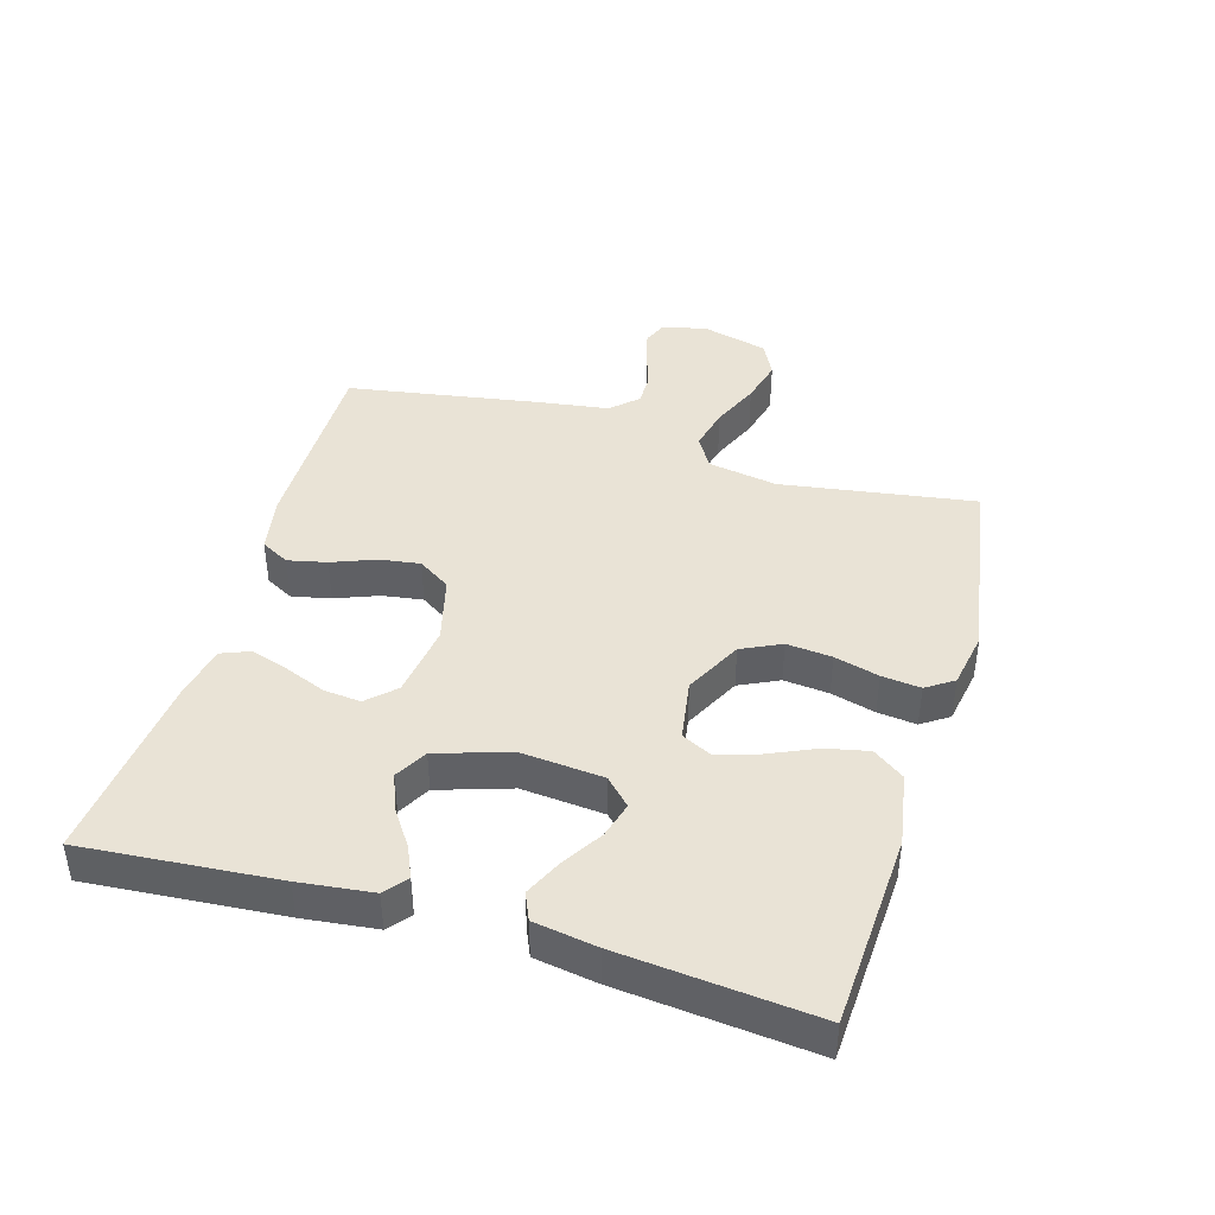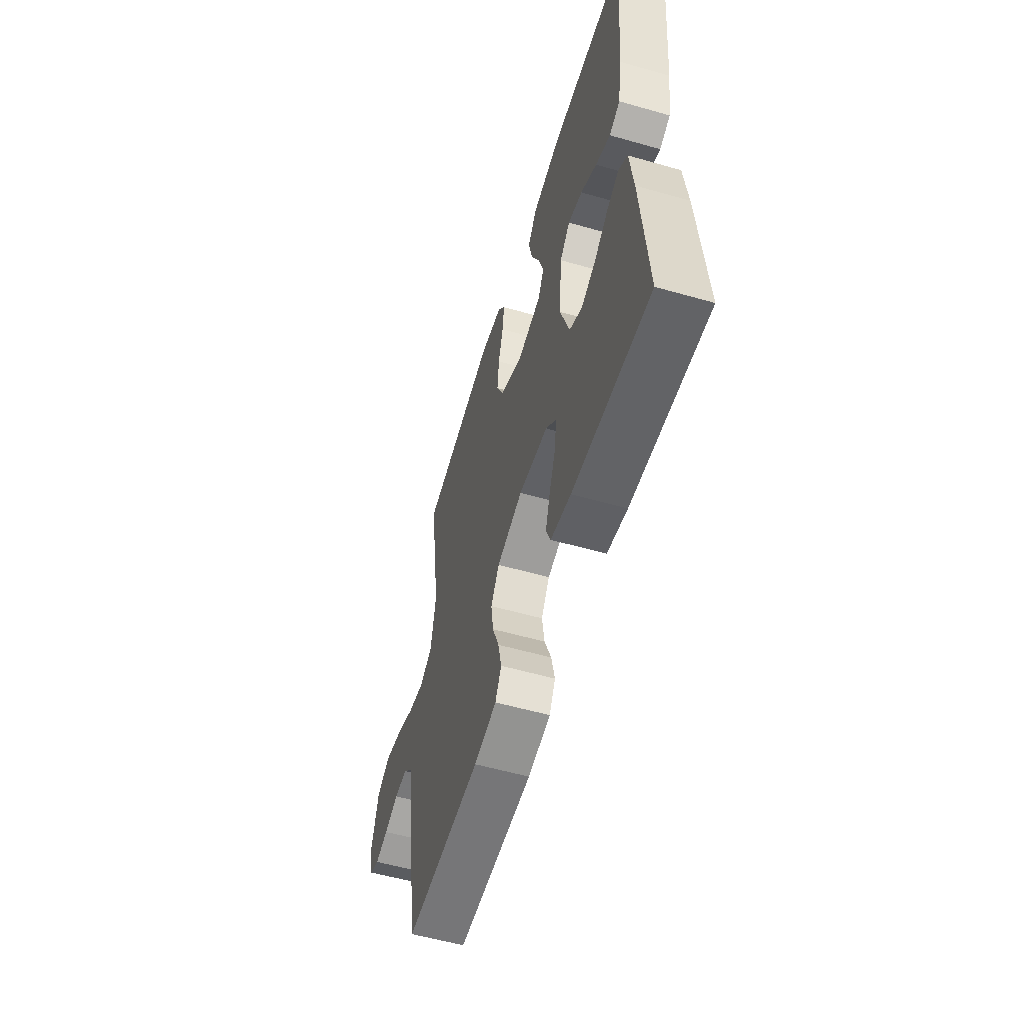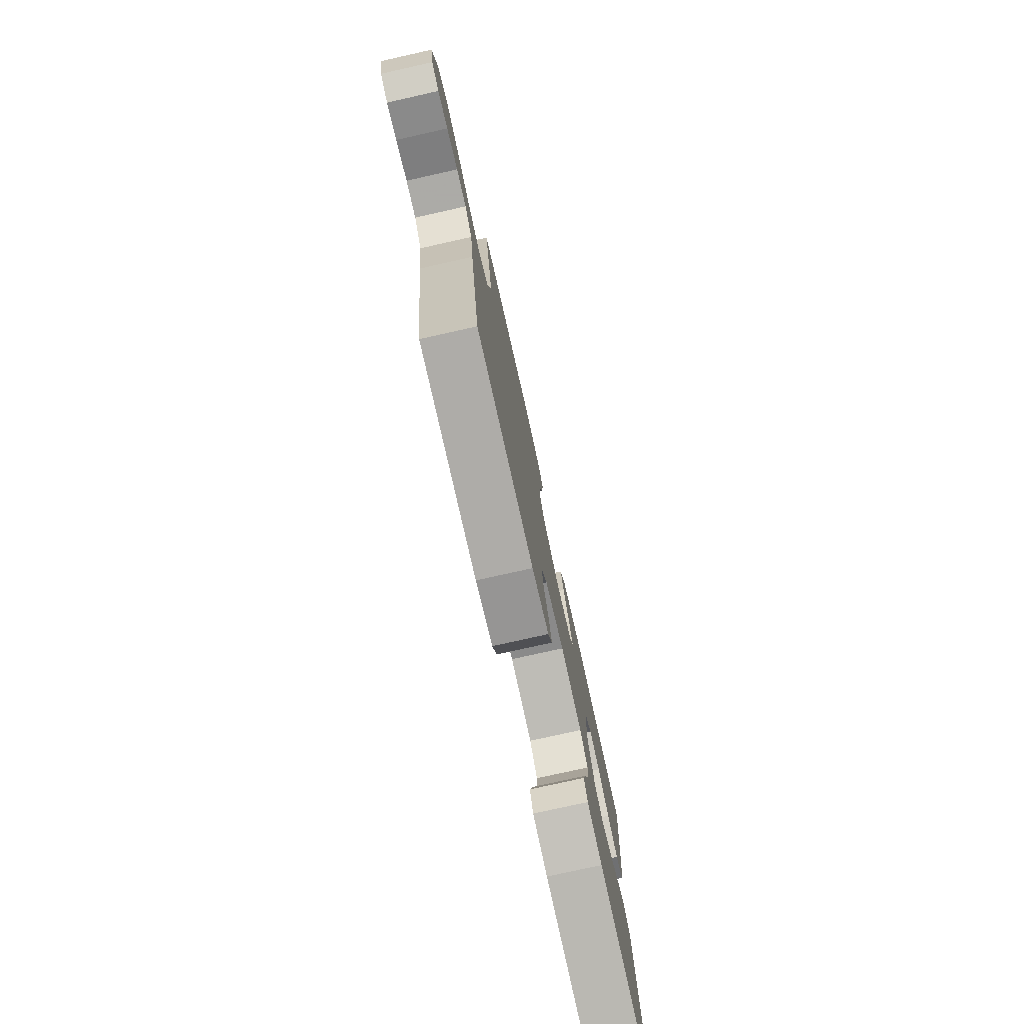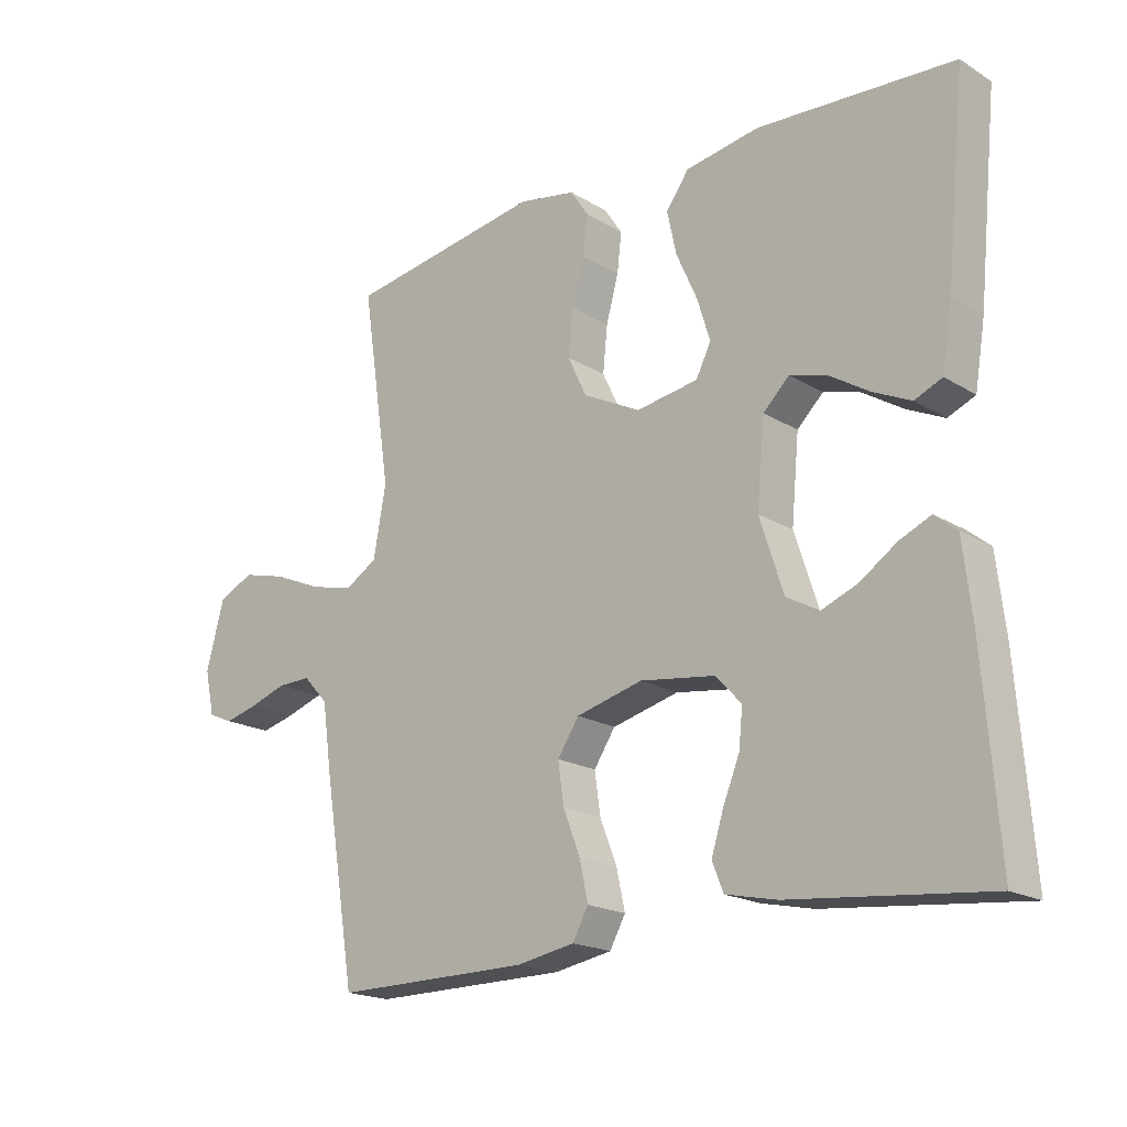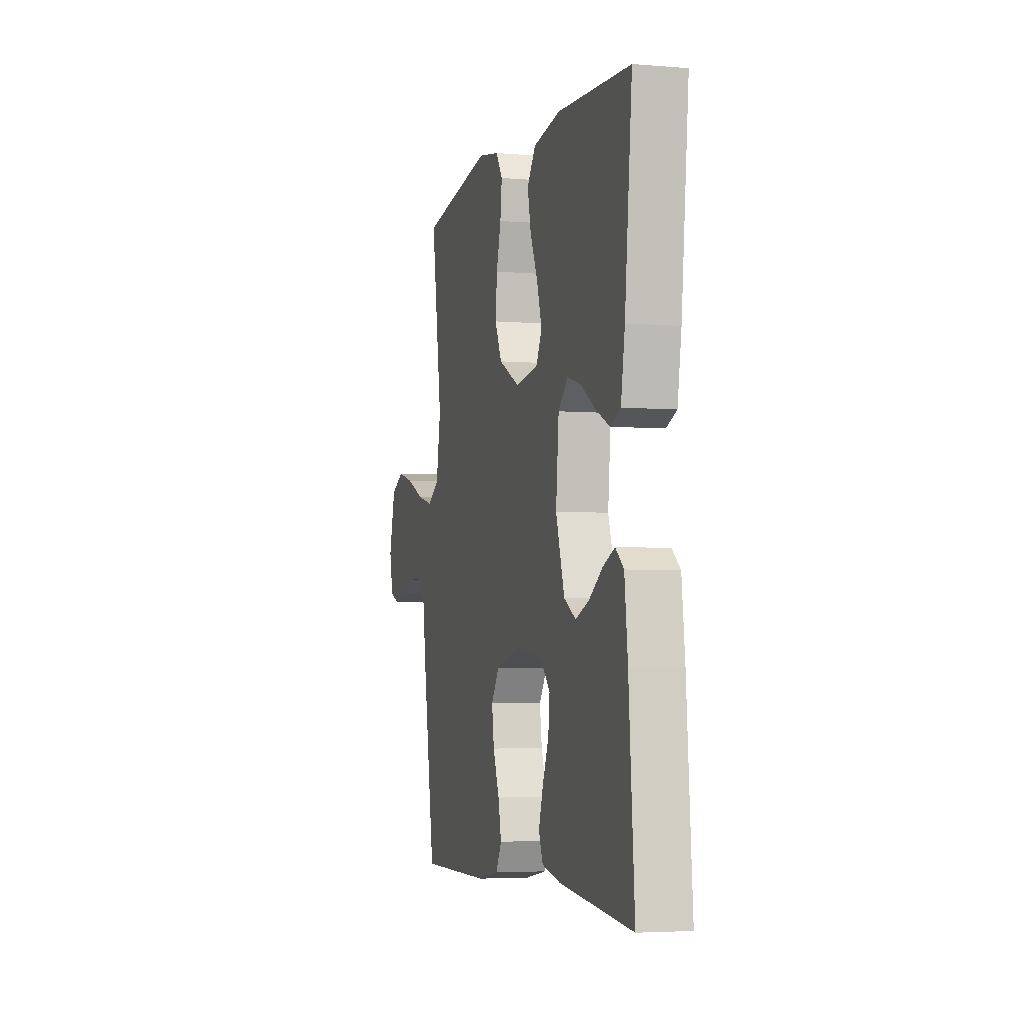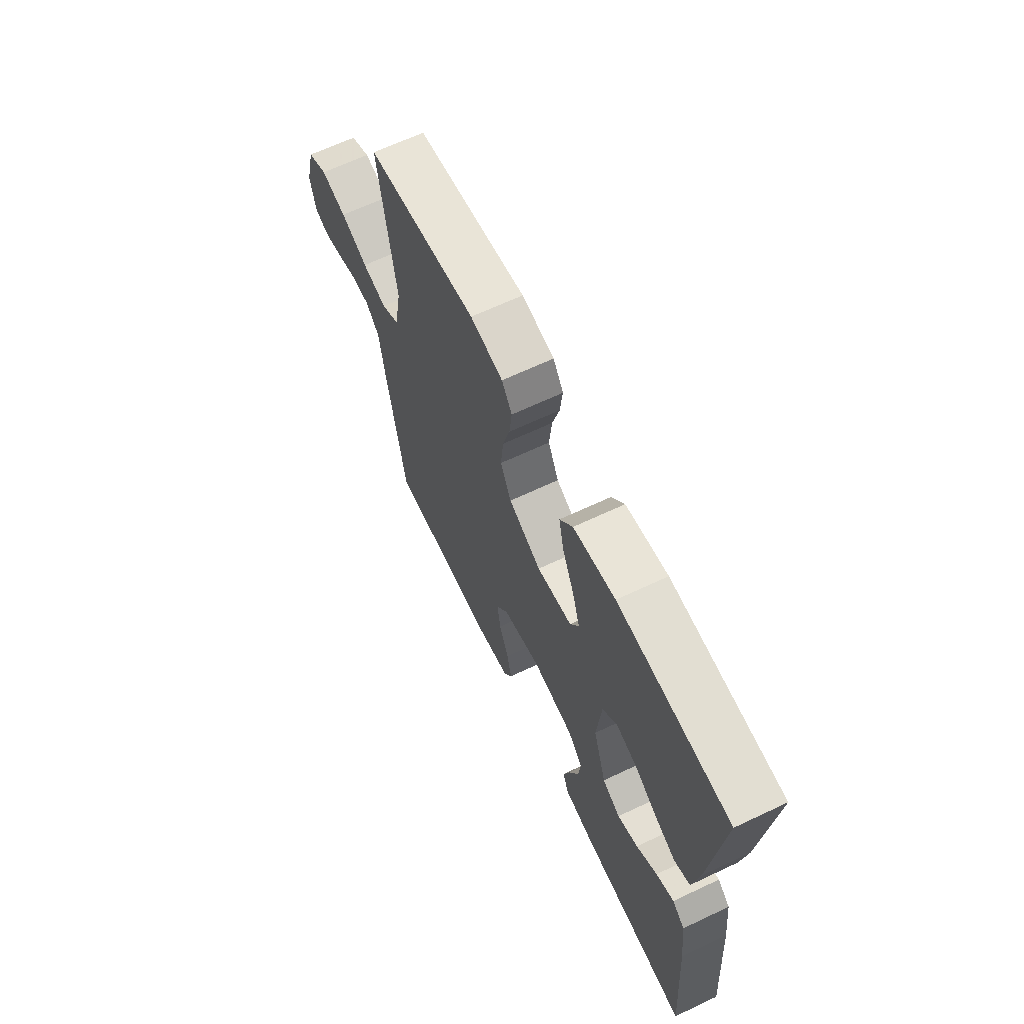
<metadata>
{"format":"obj","ext":"obj","renderer":"f3d","projection":"perspective","resolution":1024,"background":"white","views":[{"elev":42.2,"azim":-73.7,"up":"+Y"},{"elev":-56.5,"azim":-106.6,"up":"+Z"},{"elev":-77.2,"azim":102.6,"up":"+Z"},{"elev":-19.0,"azim":-138.7,"up":"+Z"},{"elev":-4.2,"azim":-105.3,"up":"+Z"},{"elev":65.5,"azim":-115.4,"up":"+Z"}]}
</metadata>
<code>
v -0.5 0.07 -0.5
v -0.477 0.07 -0.2
v -0.464 0.07 -0.087
v -0.43 0.07 -0.059
v -0.382 0.07 -0.08
v -0.326 0.07 -0.118
v -0.27 0.07 -0.14
v -0.221 0.07 -0.112
v -0.185 0.07 0
v -0.197 0.07 0.128
v -0.237 0.07 0.167
v -0.293 0.07 0.151
v -0.355 0.07 0.112
v -0.412 0.07 0.085
v -0.454 0.07 0.103
v -0.47 0.07 0.2
v -0.5 0.07 0.5
v -0.2 0.07 0.517
v -0.087 0.07 0.498
v -0.052 0.07 0.45
v -0.066 0.07 0.384
v -0.098 0.07 0.312
v -0.118 0.07 0.247
v -0.095 0.07 0.201
v 0 0.07 0.186
v 0.088 0.07 0.231
v 0.117 0.07 0.292
v 0.11 0.07 0.362
v 0.091 0.07 0.431
v 0.084 0.07 0.491
v 0.112 0.07 0.533
v 0.2 0.07 0.549
v 0.5 0.07 0.5
v 0.455 0.07 0.2
v 0.474 0.07 0.093
v 0.523 0.07 0.063
v 0.59 0.07 0.079
v 0.664 0.07 0.111
v 0.733 0.07 0.129
v 0.787 0.07 0.102
v 0.814 0.07 0
v 0.799 0.07 -0.069
v 0.761 0.07 -0.085
v 0.71 0.07 -0.072
v 0.653 0.07 -0.053
v 0.602 0.07 -0.052
v 0.564 0.07 -0.093
v 0.549 0.07 -0.2
v 0.5 0.07 -0.5
v 0.2 0.07 -0.498
v 0.111 0.07 -0.482
v 0.087 0.07 -0.438
v 0.1 0.07 -0.378
v 0.126 0.07 -0.311
v 0.135 0.07 -0.248
v 0.102 0.07 -0.198
v 0 0.07 -0.172
v -0.114 0.07 -0.188
v -0.154 0.07 -0.23
v -0.148 0.07 -0.288
v -0.122 0.07 -0.352
v -0.104 0.07 -0.41
v -0.121 0.07 -0.453
v -0.2 0.07 -0.47
v -0.5 0 -0.5
v -0.477 0 -0.2
v -0.464 0 -0.087
v -0.43 0 -0.059
v -0.382 0 -0.08
v -0.326 0 -0.118
v -0.27 0 -0.14
v -0.221 0 -0.112
v -0.185 0 0
v -0.197 0 0.128
v -0.237 0 0.167
v -0.293 0 0.151
v -0.355 0 0.112
v -0.412 0 0.085
v -0.454 0 0.103
v -0.47 0 0.2
v -0.5 0 0.5
v -0.2 0 0.517
v -0.087 0 0.498
v -0.052 0 0.45
v -0.066 0 0.384
v -0.098 0 0.312
v -0.118 0 0.247
v -0.095 0 0.201
v 0 0 0.186
v 0.088 0 0.231
v 0.117 0 0.292
v 0.11 0 0.362
v 0.091 0 0.431
v 0.084 0 0.491
v 0.112 0 0.533
v 0.2 0 0.549
v 0.5 0 0.5
v 0.455 0 0.2
v 0.474 0 0.093
v 0.523 0 0.063
v 0.59 0 0.079
v 0.664 0 0.111
v 0.733 0 0.129
v 0.787 0 0.102
v 0.814 0 0
v 0.799 0 -0.069
v 0.761 0 -0.085
v 0.71 0 -0.072
v 0.653 0 -0.053
v 0.602 0 -0.052
v 0.564 0 -0.093
v 0.549 0 -0.2
v 0.5 0 -0.5
v 0.2 0 -0.498
v 0.111 0 -0.482
v 0.087 0 -0.438
v 0.1 0 -0.378
v 0.126 0 -0.311
v 0.135 0 -0.248
v 0.102 0 -0.198
v 0 0 -0.172
v -0.114 0 -0.188
v -0.154 0 -0.23
v -0.148 0 -0.288
v -0.122 0 -0.352
v -0.104 0 -0.41
v -0.121 0 -0.453
v -0.2 0 -0.47
f 60 61 62 63
f 60 63 64 1
f 51 52 53 54
f 51 54 55
f 50 51 55
f 47 48 49 50
f 47 50 55
f 46 47 55 56
f 42 43 44 45
f 40 41 42 45
f 40 45 46
f 37 38 39 40
f 36 37 40 46
f 35 36 46 56
f 31 32 33 34
f 28 29 30 31
f 27 28 31 34
f 26 27 34 35
f 19 20 21 22
f 19 22 23
f 18 19 23
f 17 18 23
f 16 17 23 24
f 12 13 14 15
f 12 15 16
f 11 12 16
f 3 4 5 6
f 3 6 7
f 2 3 7
f 59 60 1 2
f 58 59 2 7
f 57 58 7 8
f 56 57 8 9
f 25 26 35 56
f 25 56 9 10
f 11 16 24 25
f 10 11 25
f 127 126 125 124
f 65 128 127 124
f 118 117 116 115
f 119 118 115
f 119 115 114
f 114 113 112 111
f 119 114 111
f 120 119 111 110
f 109 108 107 106
f 109 106 105 104
f 110 109 104
f 104 103 102 101
f 110 104 101 100
f 120 110 100 99
f 98 97 96 95
f 95 94 93 92
f 98 95 92 91
f 99 98 91 90
f 86 85 84 83
f 87 86 83
f 87 83 82
f 87 82 81
f 88 87 81 80
f 79 78 77 76
f 80 79 76
f 80 76 75
f 70 69 68 67
f 71 70 67
f 71 67 66
f 66 65 124 123
f 71 66 123 122
f 72 71 122 121
f 73 72 121 120
f 120 99 90 89
f 74 73 120 89
f 89 88 80 75
f 89 75 74
f 1 65 66 2
f 2 66 67 3
f 3 67 68 4
f 4 68 69 5
f 5 69 70 6
f 6 70 71 7
f 7 71 72 8
f 8 72 73 9
f 9 73 74 10
f 10 74 75 11
f 11 75 76 12
f 12 76 77 13
f 13 77 78 14
f 14 78 79 15
f 15 79 80 16
f 16 80 81 17
f 17 81 82 18
f 18 82 83 19
f 19 83 84 20
f 20 84 85 21
f 21 85 86 22
f 22 86 87 23
f 23 87 88 24
f 24 88 89 25
f 25 89 90 26
f 26 90 91 27
f 27 91 92 28
f 28 92 93 29
f 29 93 94 30
f 30 94 95 31
f 31 95 96 32
f 32 96 97 33
f 33 97 98 34
f 34 98 99 35
f 35 99 100 36
f 36 100 101 37
f 37 101 102 38
f 38 102 103 39
f 39 103 104 40
f 40 104 105 41
f 41 105 106 42
f 42 106 107 43
f 43 107 108 44
f 44 108 109 45
f 45 109 110 46
f 46 110 111 47
f 47 111 112 48
f 48 112 113 49
f 49 113 114 50
f 50 114 115 51
f 51 115 116 52
f 52 116 117 53
f 53 117 118 54
f 54 118 119 55
f 55 119 120 56
f 56 120 121 57
f 57 121 122 58
f 58 122 123 59
f 59 123 124 60
f 60 124 125 61
f 61 125 126 62
f 62 126 127 63
f 63 127 128 64
f 64 128 65 1

</code>
